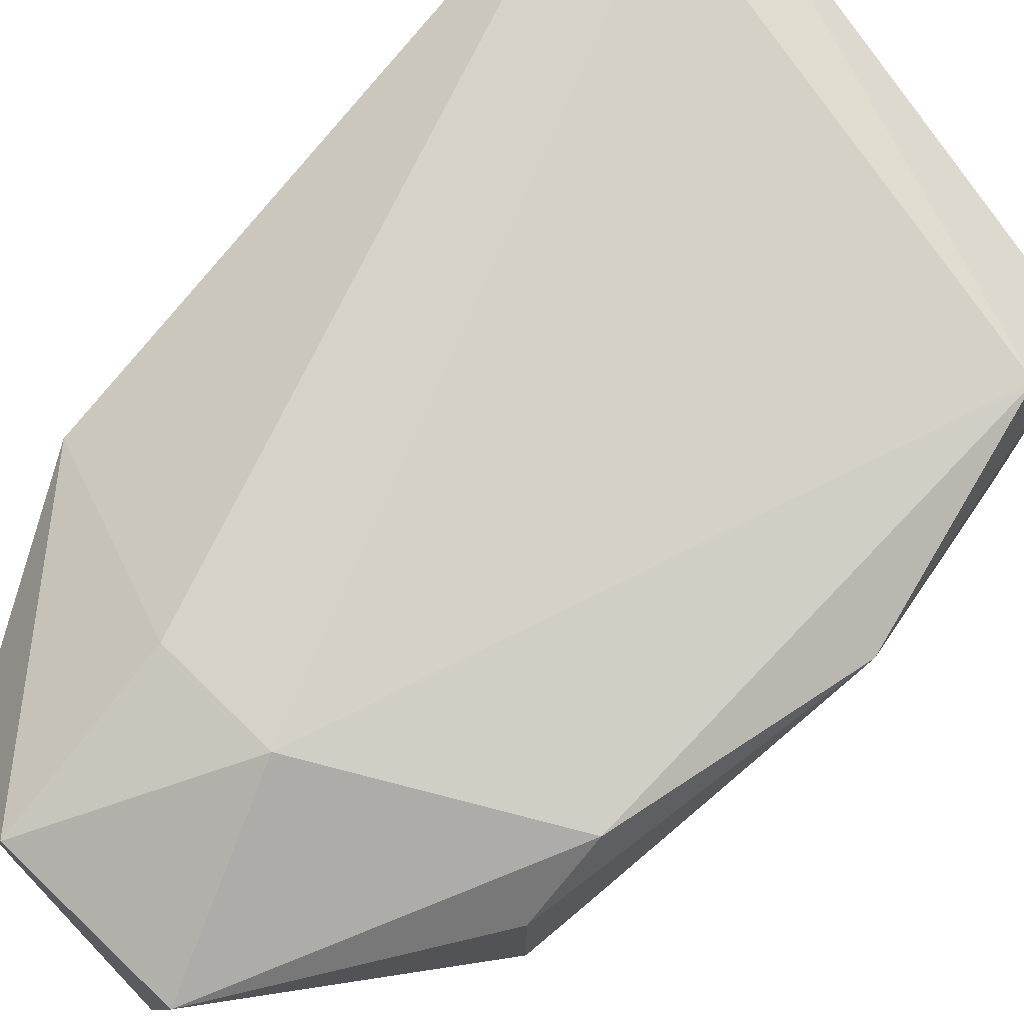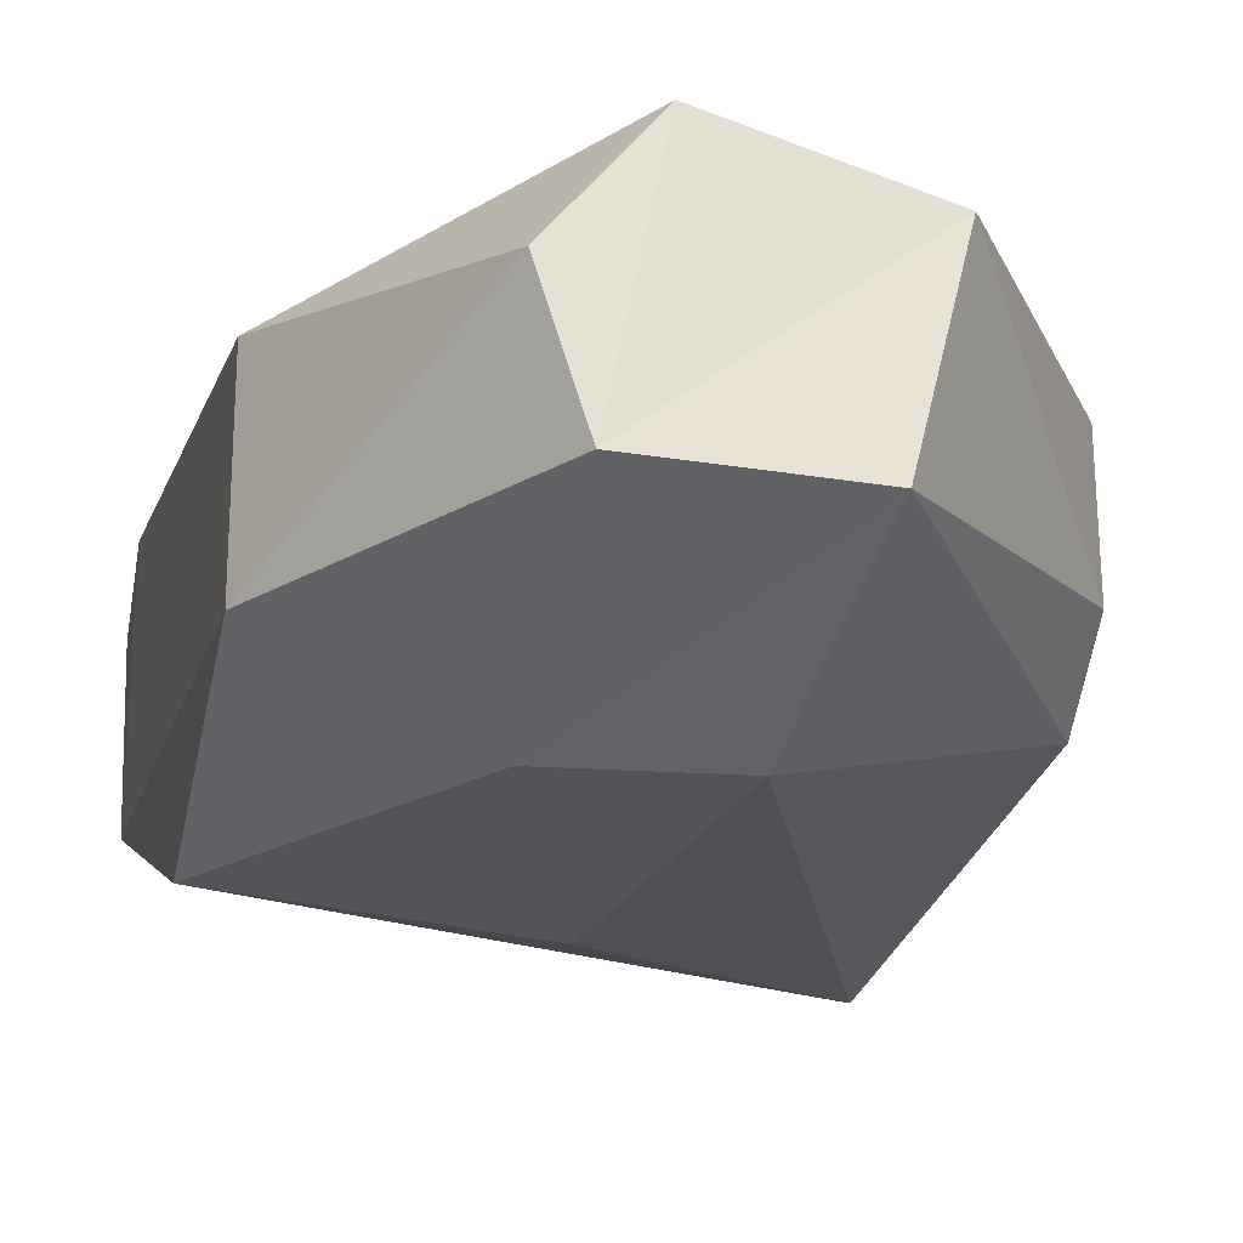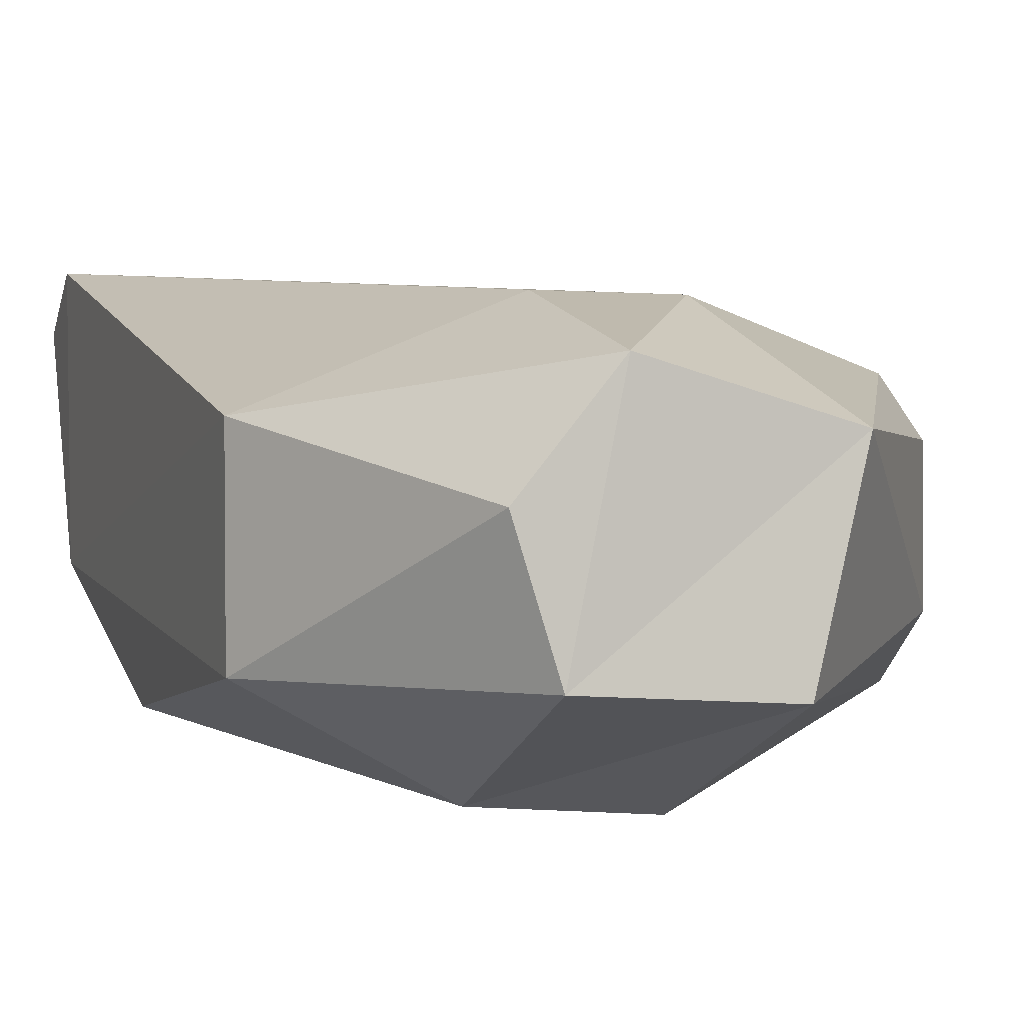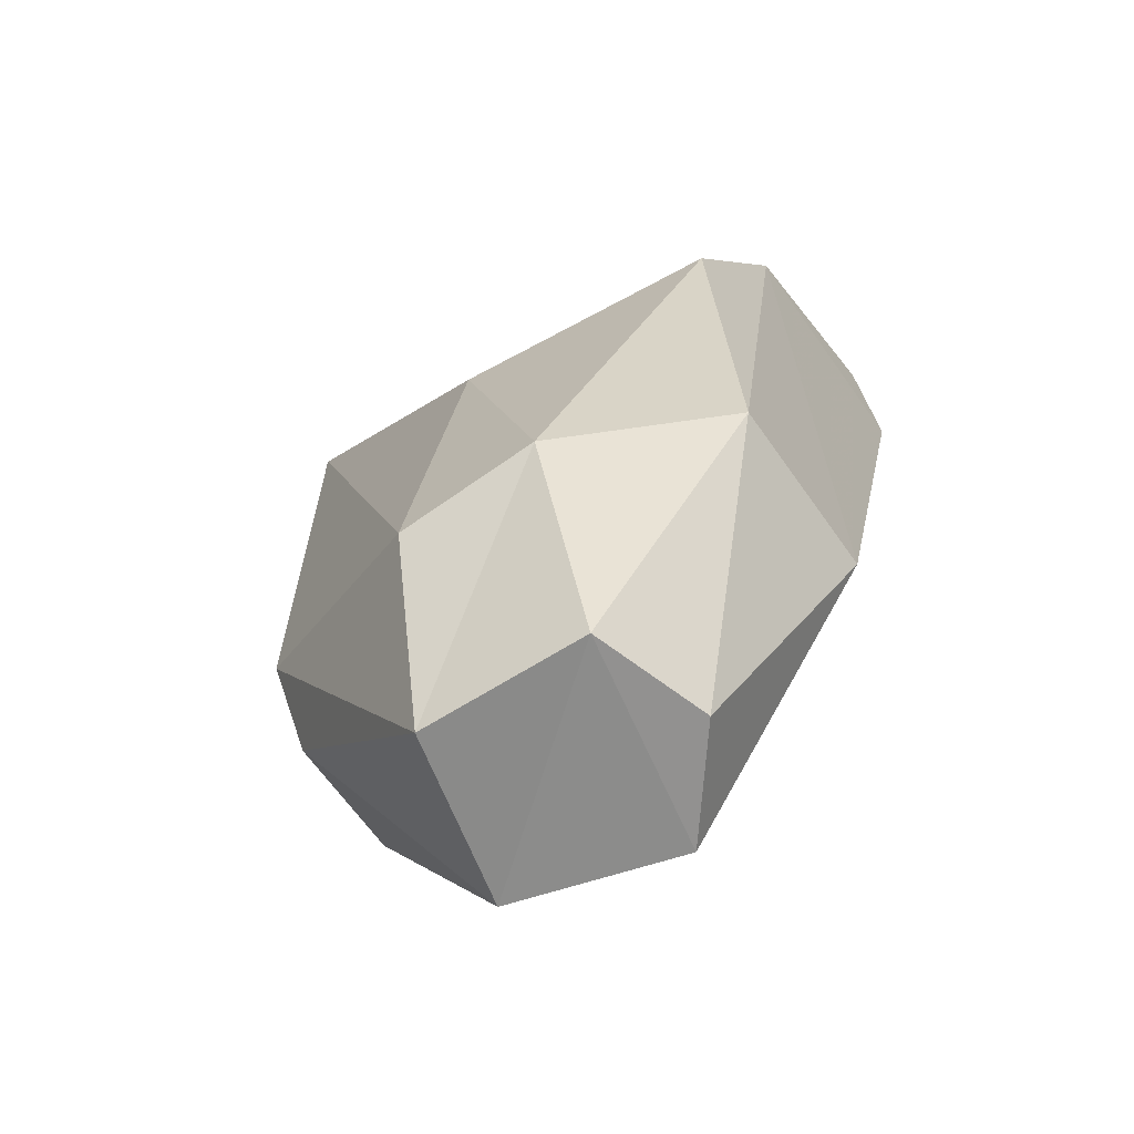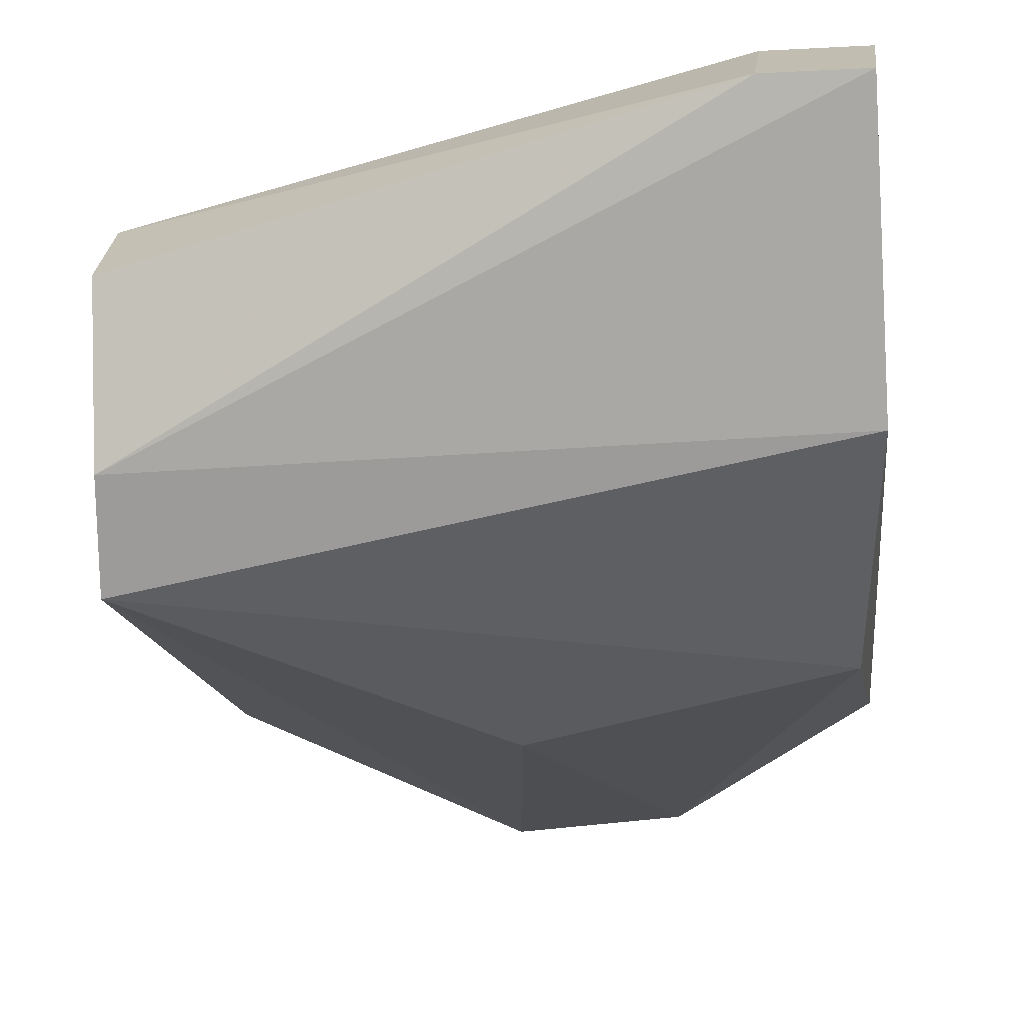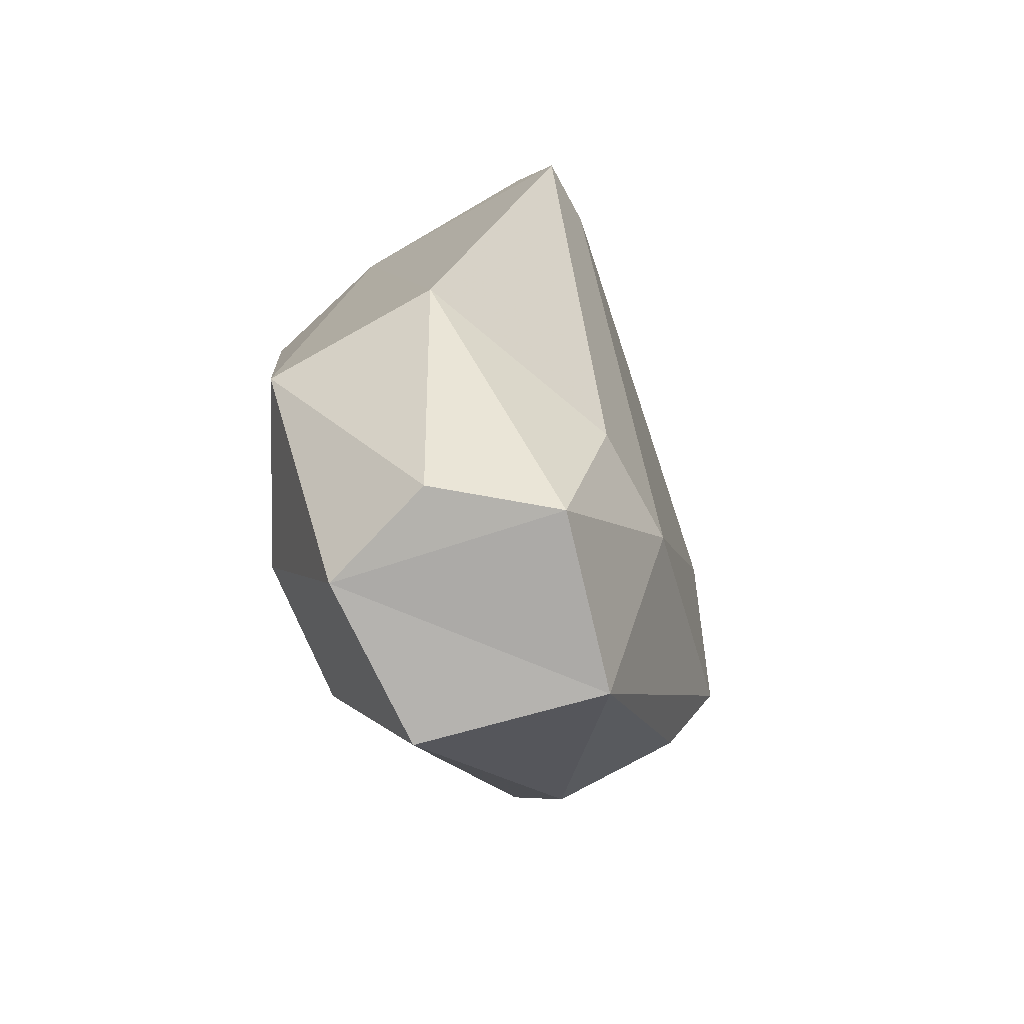
<metadata>
{"format":"obj","ext":"obj","renderer":"f3d","projection":"perspective","resolution":1024,"background":"white","views":[{"elev":71.4,"azim":44.5,"up":"+Z"},{"elev":-25.3,"azim":-11.8,"up":"+Z"},{"elev":-1.3,"azim":-17.4,"up":"+Z"},{"elev":-64.1,"azim":-145.4,"up":"+Y"},{"elev":-13.6,"azim":-172.7,"up":"+Z"},{"elev":-77.7,"azim":-61.2,"up":"+Y"}]}
</metadata>
<code>
v 0.07277 -0.1558 0.008194
v 0.07277 -0.1558 -0.02946
v 0.07277 -0.1328 0.02437
v 0.07112 0.008312 0.03323
v 0.06974 0.03203 0.01601
v -0.08783 0.01901 -0.01818
v 0.07117 0.012 -0.04626
v 0.07277 -0.1328 -0.04563
v 0.0078 -0.1671 -0.07169
v -0.02318 -0.1712 0.03699
v -0.06456 0.02906 0.05835
v -0.08758 0.02906 0.05835
v 0.01143 -0.1712 0.03699
v -0.06456 0.05243 0.04407
v -0.08758 0.05243 0.04407
v -0.08085 -0.0481 -0.05293
v -0.08216 -0.1516 -0.04278
v 0.08751 -0.06045 0.01981
v -0.005239 -0.06439 -0.06571
v 0.06939 0.02655 -0.02402
v -0.08233 -0.1502 0.01121
v 0.01682 -0.2248 -0.04637
v 0.03017 -0.2231 0.006748
v -0.04371 -0.2232 -0.009086
v -0.03276 -0.2235 -0.04412
v -0.02012 -0.2244 0.0206
v -0.03351 -0.158 -0.06971
f 7 8 18
f 13 3 23
f 3 1 23
f 4 3 13
f 11 4 13
f 4 5 18
f 25 27 17
f 22 2 8
f 2 22 23
f 2 23 1
f 10 21 12
f 26 21 10
f 1 3 18
f 4 14 5
f 14 4 11
f 16 6 17
f 20 15 6
f 22 27 25
f 22 9 27
f 8 9 22
f 2 18 8
f 26 24 21
f 24 17 21
f 26 10 13
f 26 13 23
f 18 20 7
f 18 5 20
f 18 2 1
f 18 3 4
f 17 6 21
f 27 19 16
f 19 9 7
f 7 16 19
f 7 20 6
f 5 14 20
f 20 14 15
f 17 24 25
f 16 7 6
f 7 9 8
f 12 11 10
f 10 11 13
f 14 11 12
f 12 15 14
f 17 27 16
f 19 27 9
f 6 12 21
f 6 15 12
f 25 23 22
f 25 24 26
f 25 26 23

</code>
